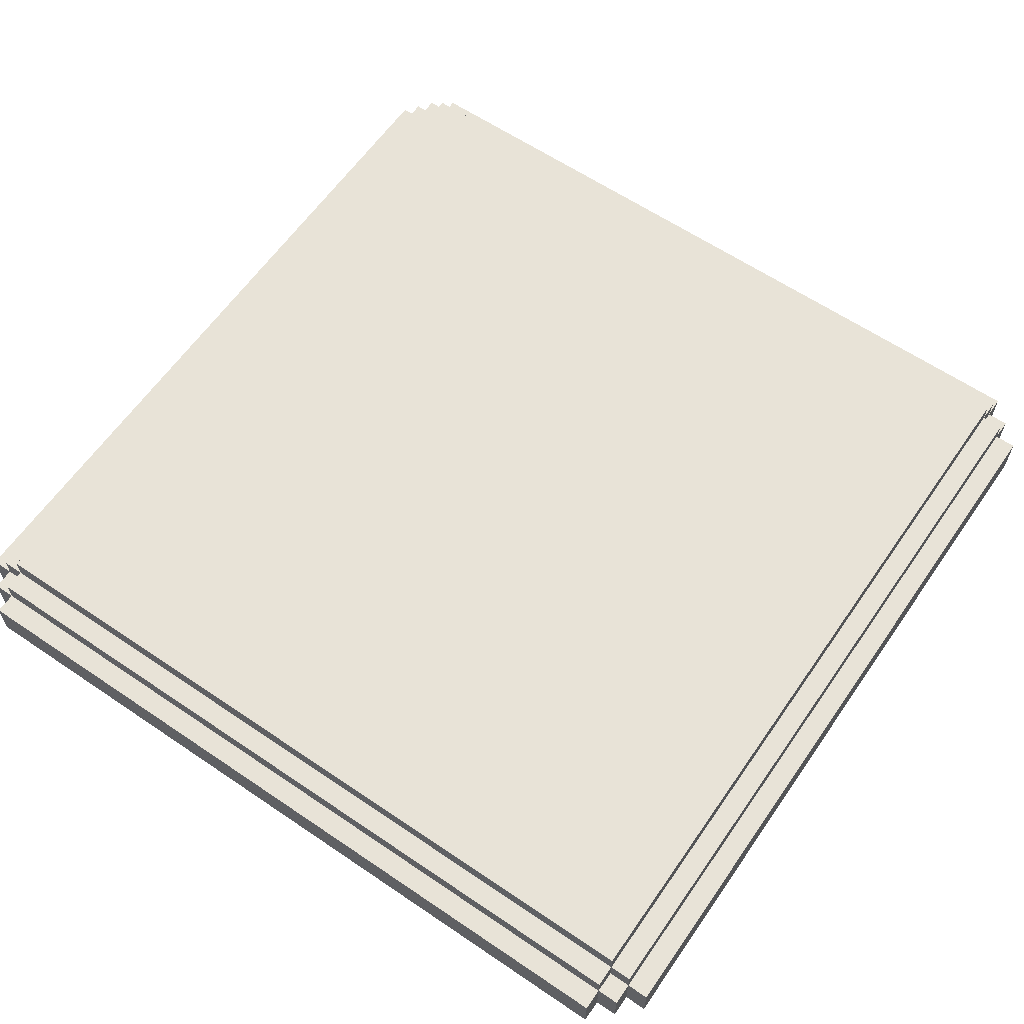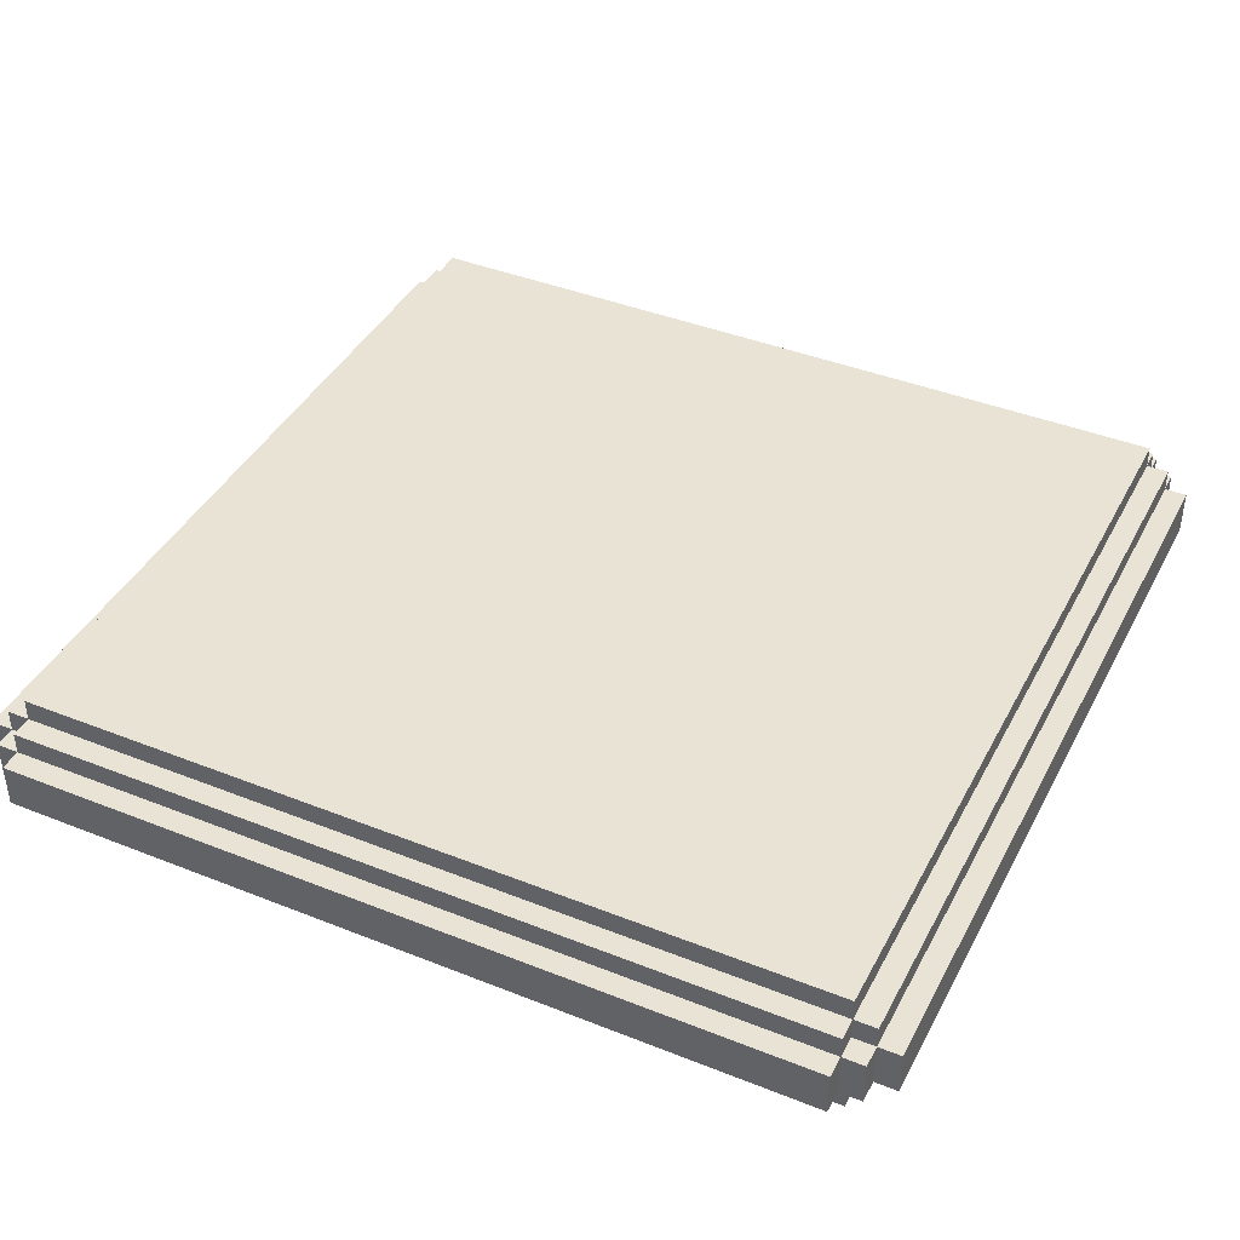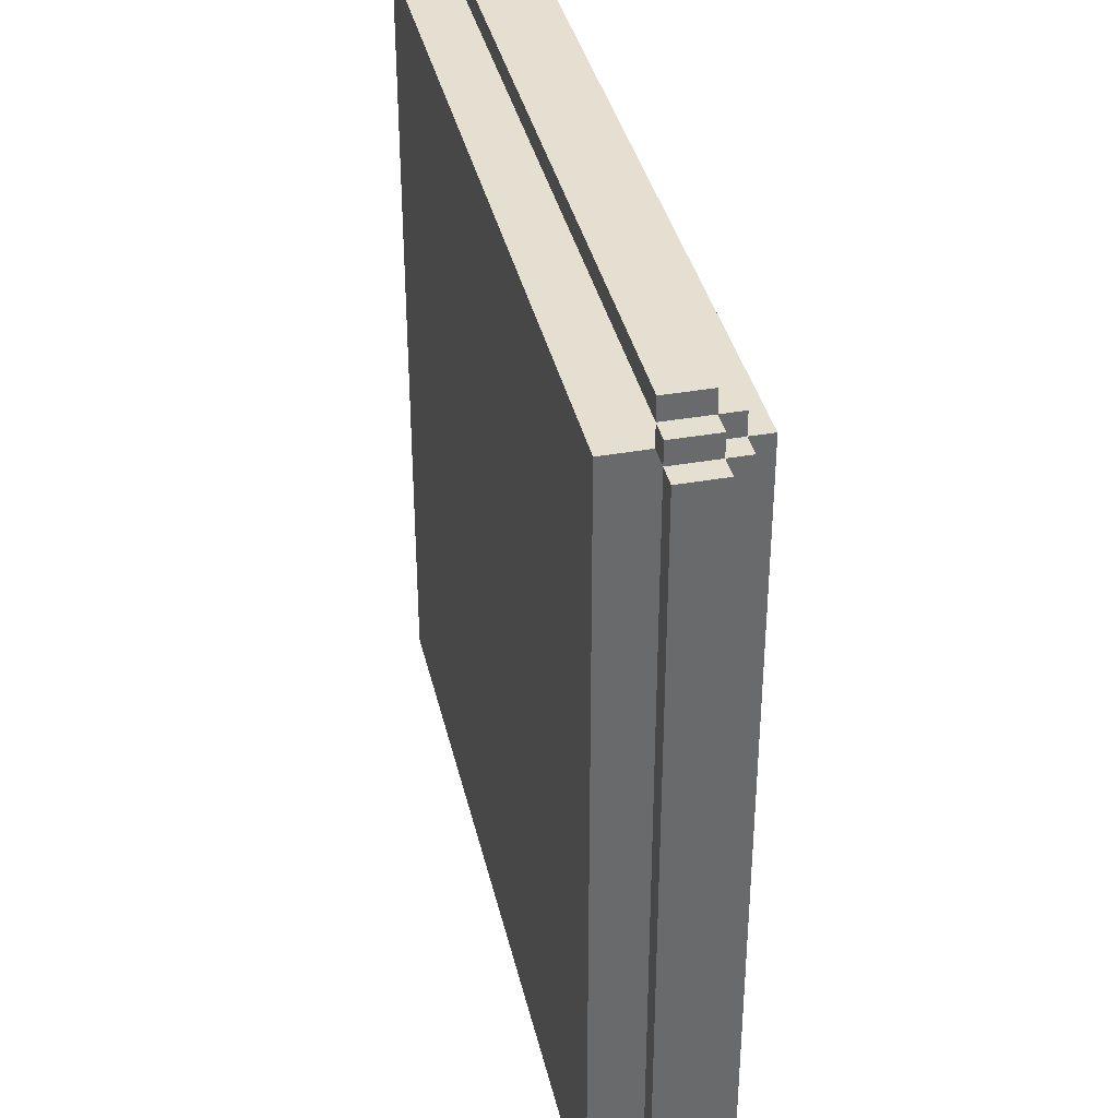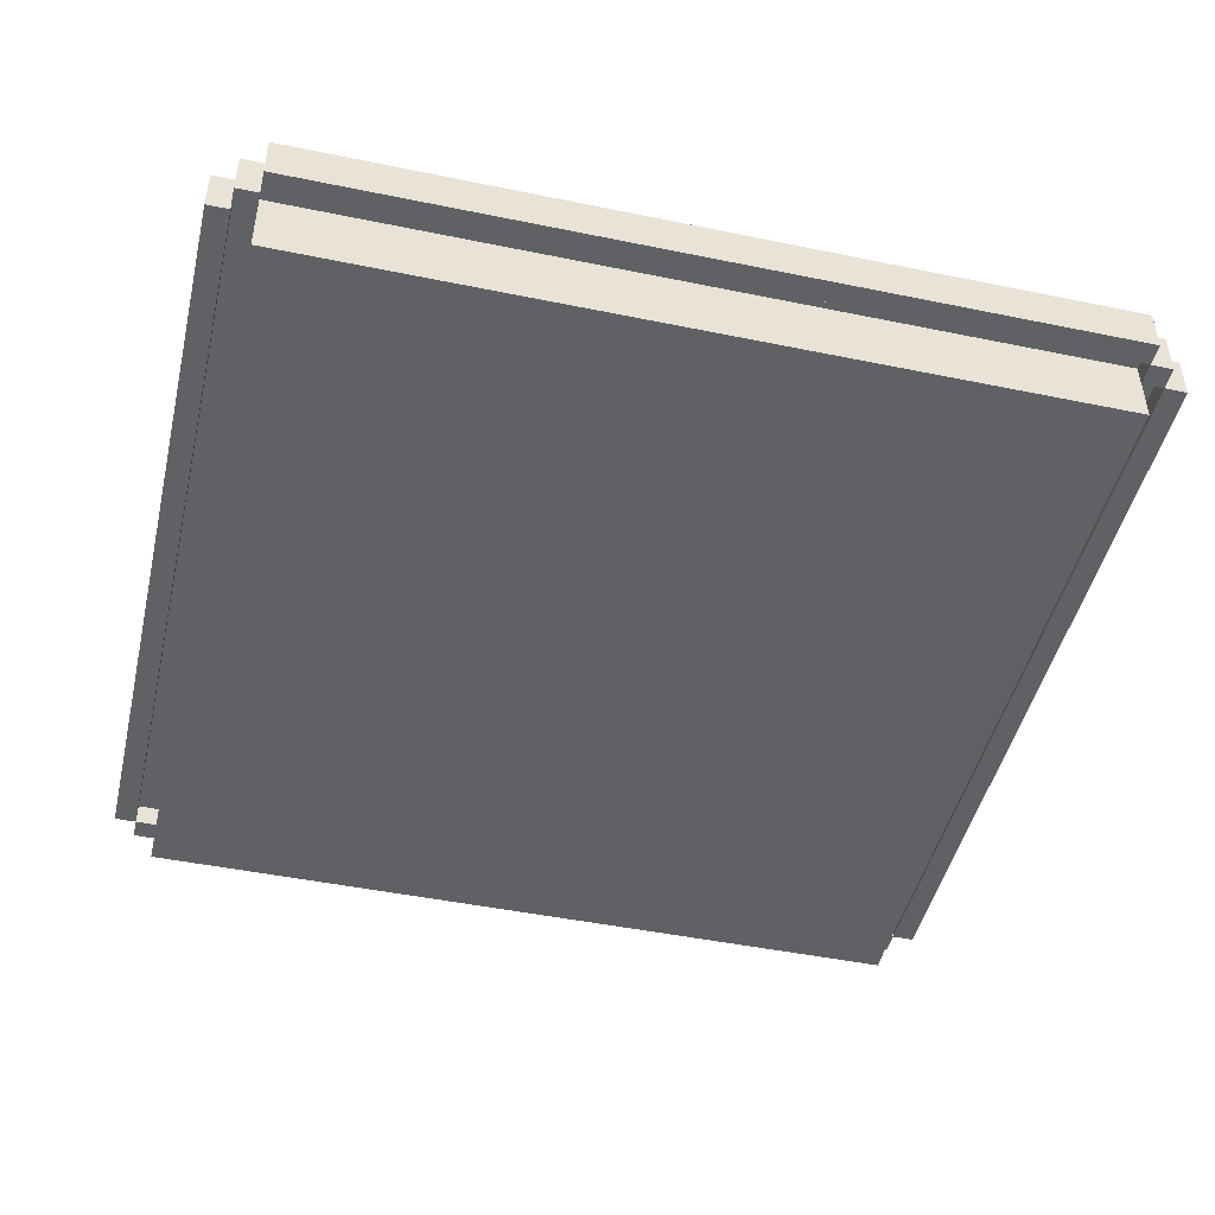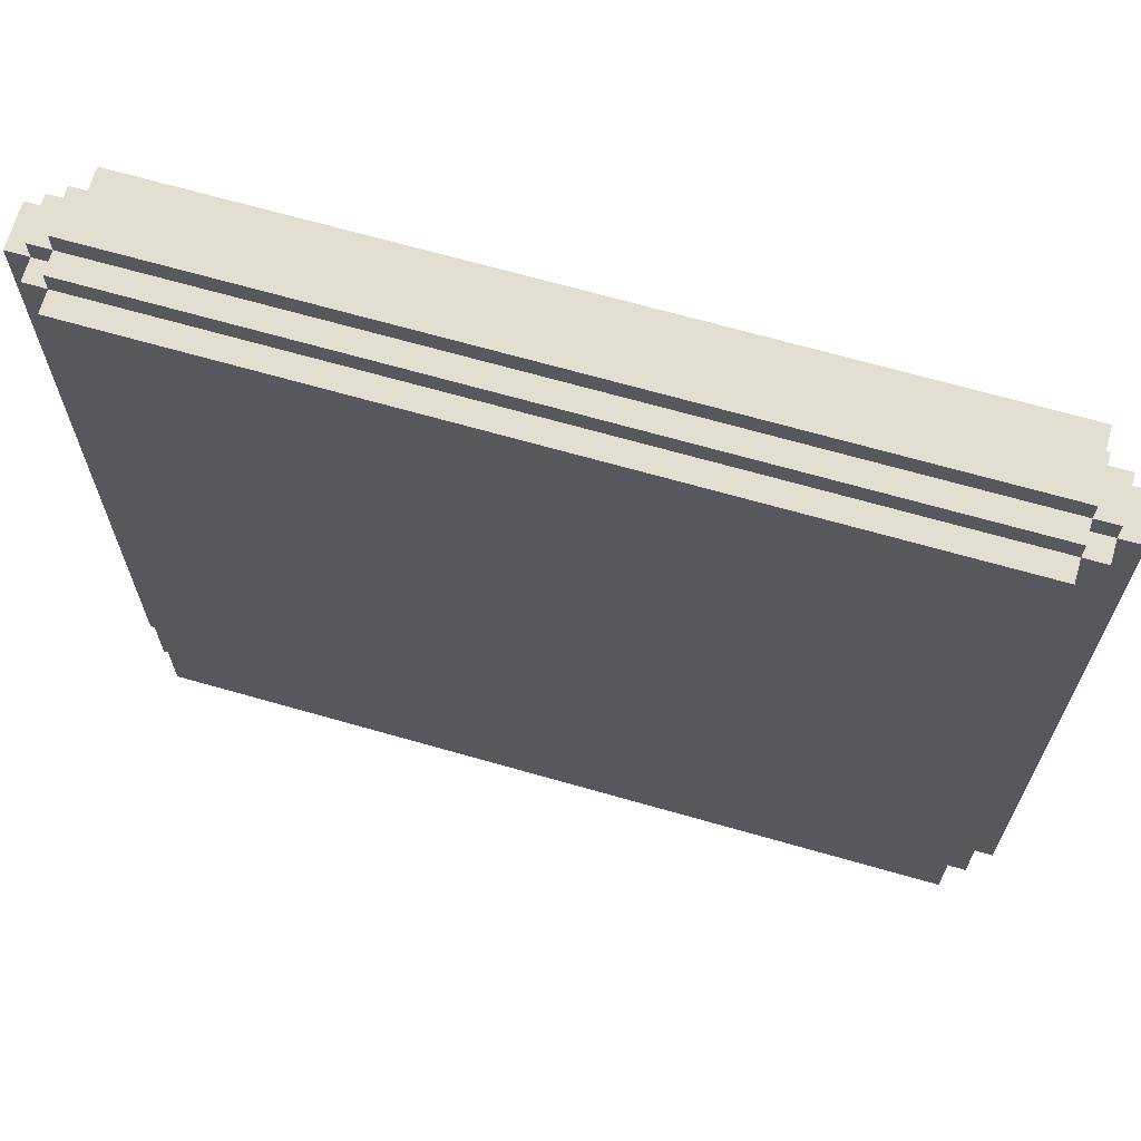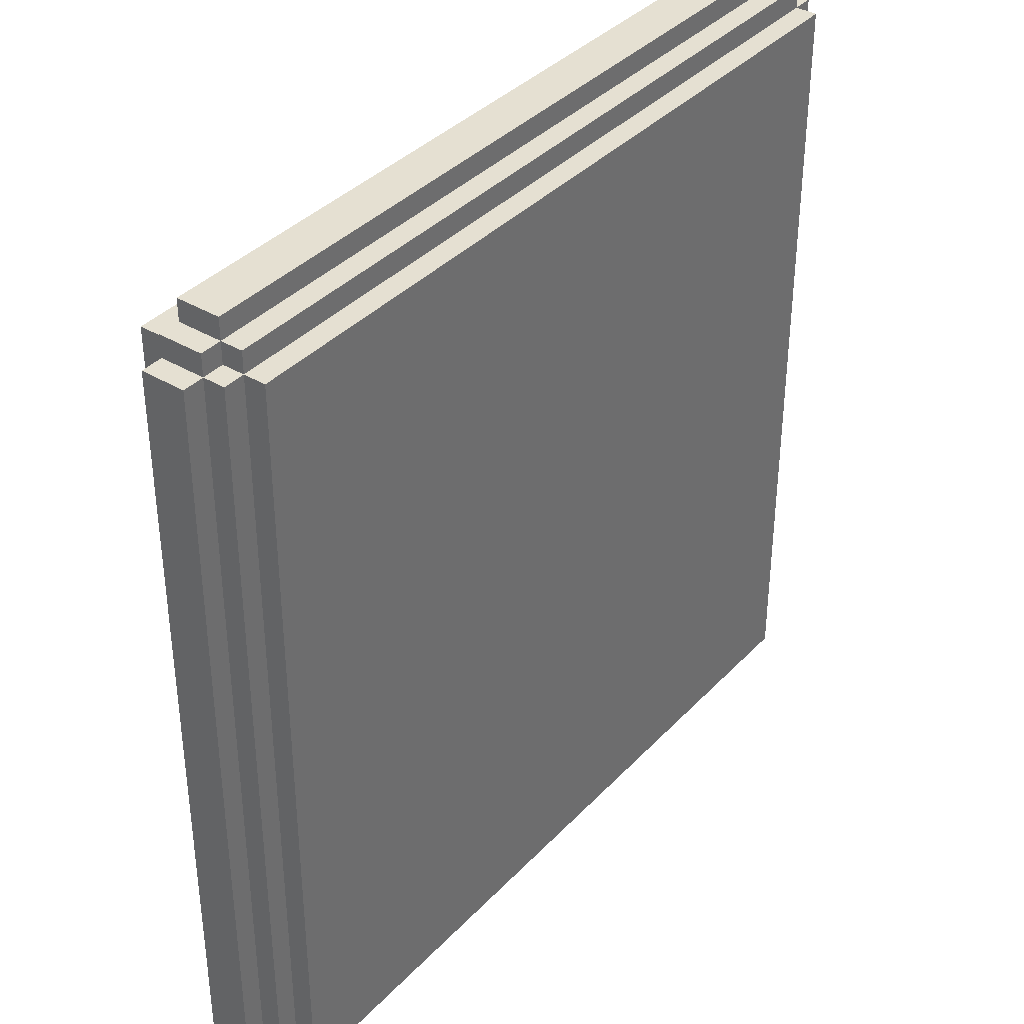
<metadata>
{"format":"obj","ext":"obj","renderer":"f3d","projection":"perspective","resolution":1024,"background":"white","views":[{"elev":61.6,"azim":124.6,"up":"+Y"},{"elev":41.3,"azim":115.8,"up":"+Y"},{"elev":37.5,"azim":77.2,"up":"+Z"},{"elev":-46.6,"azim":-103.2,"up":"+Y"},{"elev":67.8,"azim":-164.0,"up":"+Z"},{"elev":37.6,"azim":127.5,"up":"+Z"}]}
</metadata>
<code>
o
v -19.7 0.2 4.3
v -19.7 0.2 0.7
v -19.7 0.4 4.3
v -19.7 0.4 0.7
v -19.6 0.2 4.4
v -19.6 0.2 4.3
v -19.6 0.2 0.7
v -19.6 0.2 0.6
v -19.6 0.4 4.4
v -19.6 0.4 4.3
v -19.6 0.4 0.7
v -19.6 0.4 0.6
v -19.6 0.5 4.3
v -19.6 0.5 0.7
v -19.5 0 4.3
v -19.5 0 0.7
v -19.5 0.2 4.5
v -19.5 0.2 4.4
v -19.5 0.2 4.3
v -19.5 0.2 0.7
v -19.5 0.2 0.6
v -19.5 0.2 0.5
v -19.5 0.3 4.3
v -19.5 0.3 0.7
v -19.5 0.4 4.5
v -19.5 0.4 4.4
v -19.5 0.4 4.3
v -19.5 0.4 0.7
v -19.5 0.4 0.6
v -19.5 0.4 0.5
v -19.5 0.5 4.4
v -19.5 0.5 4.3
v -19.5 0.5 0.7
v -19.5 0.5 0.6
v -19.5 0.6 4.3
v -19.5 0.6 0.7
v -15.9 0.2 4.4
v -15.9 0.2 4.3
v -15.9 0.2 0.7
v -15.9 0.2 0.6
v -15.9 0.3 4.4
v -15.9 0.3 4.3
v -15.9 0.3 0.7
v -15.9 0.3 0.6
v -15.8 0.2 4.3
v -15.8 0.2 0.7
v -15.8 0.3 4.3
v -15.8 0.3 0.7
v -19.6 0.2 4.3
v -19.6 0.2 0.7
v -19.6 0.3 4.3
v -19.6 0.3 0.7
v -19.5 0.2 4.4
v -19.5 0.2 4.3
v -19.5 0.2 0.7
v -19.5 0.2 0.6
v -19.5 0.3 4.4
v -19.5 0.3 4.3
v -19.5 0.3 0.7
v -19.5 0.3 0.6
v -15.9 0 4.3
v -15.9 0 0.7
v -15.9 0.2 4.5
v -15.9 0.2 4.4
v -15.9 0.2 4.3
v -15.9 0.2 0.7
v -15.9 0.2 0.6
v -15.9 0.2 0.5
v -15.9 0.3 4.3
v -15.9 0.3 0.7
v -15.9 0.4 4.5
v -15.9 0.4 4.4
v -15.9 0.4 4.3
v -15.9 0.4 0.7
v -15.9 0.4 0.6
v -15.9 0.4 0.5
v -15.9 0.5 4.4
v -15.9 0.5 4.3
v -15.9 0.5 0.7
v -15.9 0.5 0.6
v -15.9 0.6 4.3
v -15.9 0.6 0.7
v -15.8 0.2 4.4
v -15.8 0.2 4.3
v -15.8 0.2 0.7
v -15.8 0.2 0.6
v -15.8 0.4 4.4
v -15.8 0.4 4.3
v -15.8 0.4 0.7
v -15.8 0.4 0.6
v -15.8 0.5 4.3
v -15.8 0.5 0.7
v -15.7 0.2 4.3
v -15.7 0.2 0.7
v -15.7 0.4 4.3
v -15.7 0.4 0.7
v -19.5 0.2 4.5
v -19.5 0.4 4.5
v -15.9 0.2 4.5
v -15.9 0.4 4.5
v -19.6 0.2 4.4
v -19.6 0.4 4.4
v -19.5 0.2 4.4
v -19.5 0.4 4.4
v -19.5 0.5 4.4
v -15.9 0.2 4.4
v -15.9 0.4 4.4
v -15.9 0.5 4.4
v -15.8 0.2 4.4
v -15.8 0.4 4.4
v -19.7 0.2 4.3
v -19.7 0.4 4.3
v -19.6 0.2 4.3
v -19.6 0.4 4.3
v -19.6 0.5 4.3
v -19.5 0 4.3
v -19.5 0.2 4.3
v -19.5 0.3 4.3
v -19.5 0.4 4.3
v -19.5 0.5 4.3
v -19.5 0.6 4.3
v -15.9 0 4.3
v -15.9 0.2 4.3
v -15.9 0.3 4.3
v -15.9 0.4 4.3
v -15.9 0.5 4.3
v -15.9 0.6 4.3
v -15.8 0.2 4.3
v -15.8 0.4 4.3
v -15.8 0.5 4.3
v -15.7 0.2 4.3
v -15.7 0.4 4.3
v -19.6 0.2 0.7
v -19.6 0.3 0.7
v -19.5 0.2 0.7
v -19.5 0.3 0.7
v -15.9 0.2 0.7
v -15.9 0.3 0.7
v -15.8 0.2 0.7
v -15.8 0.3 0.7
v -19.5 0.2 0.6
v -19.5 0.3 0.6
v -15.9 0.2 0.6
v -15.9 0.3 0.6
v -19.5 0.2 4.4
v -19.5 0.3 4.4
v -15.9 0.2 4.4
v -15.9 0.3 4.4
v -19.6 0.2 4.3
v -19.6 0.3 4.3
v -19.5 0.2 4.3
v -19.5 0.3 4.3
v -15.9 0.2 4.3
v -15.9 0.3 4.3
v -15.8 0.2 4.3
v -15.8 0.3 4.3
v -19.7 0.2 0.7
v -19.7 0.4 0.7
v -19.6 0.2 0.7
v -19.6 0.4 0.7
v -19.6 0.5 0.7
v -19.5 0 0.7
v -19.5 0.2 0.7
v -19.5 0.3 0.7
v -19.5 0.4 0.7
v -19.5 0.5 0.7
v -19.5 0.6 0.7
v -15.9 0 0.7
v -15.9 0.2 0.7
v -15.9 0.3 0.7
v -15.9 0.4 0.7
v -15.9 0.5 0.7
v -15.9 0.6 0.7
v -15.8 0.2 0.7
v -15.8 0.4 0.7
v -15.8 0.5 0.7
v -15.7 0.2 0.7
v -15.7 0.4 0.7
v -19.6 0.2 0.6
v -19.6 0.4 0.6
v -19.5 0.2 0.6
v -19.5 0.4 0.6
v -19.5 0.5 0.6
v -15.9 0.2 0.6
v -15.9 0.4 0.6
v -15.9 0.5 0.6
v -15.8 0.2 0.6
v -15.8 0.4 0.6
v -19.5 0.2 0.5
v -19.5 0.4 0.5
v -15.9 0.2 0.5
v -15.9 0.4 0.5
v -19.5 0 4.3
v -15.9 0 4.3
v -19.5 0 0.7
v -15.9 0 0.7
v -19.5 0.2 4.5
v -15.9 0.2 4.5
v -19.6 0.2 4.4
v -19.5 0.2 4.4
v -15.9 0.2 4.4
v -15.8 0.2 4.4
v -19.7 0.2 4.3
v -19.6 0.2 4.3
v -19.5 0.2 4.3
v -15.9 0.2 4.3
v -15.8 0.2 4.3
v -15.7 0.2 4.3
v -19.7 0.2 0.7
v -19.6 0.2 0.7
v -19.5 0.2 0.7
v -15.9 0.2 0.7
v -15.8 0.2 0.7
v -15.7 0.2 0.7
v -19.6 0.2 0.6
v -19.5 0.2 0.6
v -15.9 0.2 0.6
v -15.8 0.2 0.6
v -19.5 0.2 0.5
v -15.9 0.2 0.5
v -19.5 0.3 4.4
v -15.9 0.3 4.4
v -19.6 0.3 4.3
v -19.5 0.3 4.3
v -15.9 0.3 4.3
v -15.8 0.3 4.3
v -19.6 0.3 0.7
v -19.5 0.3 0.7
v -15.9 0.3 0.7
v -15.8 0.3 0.7
v -19.5 0.3 0.6
v -15.9 0.3 0.6
v -19.5 0.4 4.5
v -15.9 0.4 4.5
v -19.6 0.4 4.4
v -19.5 0.4 4.4
v -15.9 0.4 4.4
v -15.8 0.4 4.4
v -19.7 0.4 4.3
v -19.6 0.4 4.3
v -19.5 0.4 4.3
v -15.9 0.4 4.3
v -15.8 0.4 4.3
v -15.7 0.4 4.3
v -19.7 0.4 0.7
v -19.6 0.4 0.7
v -19.5 0.4 0.7
v -15.9 0.4 0.7
v -15.8 0.4 0.7
v -15.7 0.4 0.7
v -19.6 0.4 0.6
v -19.5 0.4 0.6
v -15.9 0.4 0.6
v -15.8 0.4 0.6
v -19.5 0.4 0.5
v -15.9 0.4 0.5
v -19.5 0.5 4.4
v -15.9 0.5 4.4
v -19.6 0.5 4.3
v -19.5 0.5 4.3
v -15.9 0.5 4.3
v -15.8 0.5 4.3
v -19.6 0.5 0.7
v -19.5 0.5 0.7
v -15.9 0.5 0.7
v -15.8 0.5 0.7
v -19.5 0.5 0.6
v -15.9 0.5 0.6
v -19.5 0.6 4.3
v -15.9 0.6 4.3
v -19.5 0.6 0.7
v -15.9 0.6 0.7
f 3 2 1
f 4 2 3
f 9 6 5
f 10 6 9
f 11 8 7
f 12 8 11
f 13 11 10
f 14 11 13
f 19 16 15
f 20 16 19
f 23 20 19
f 24 20 23
f 25 18 17
f 26 18 25
f 29 22 21
f 30 22 29
f 31 27 26
f 32 27 31
f 33 29 28
f 34 29 33
f 35 33 32
f 36 33 35
f 41 38 37
f 42 38 41
f 43 40 39
f 44 40 43
f 47 46 45
f 48 46 47
f 49 50 51
f 51 50 52
f 53 54 57
f 57 54 58
f 55 56 59
f 59 56 60
f 61 62 65
f 65 62 66
f 65 66 69
f 69 66 70
f 63 64 71
f 71 64 72
f 67 68 75
f 75 68 76
f 72 73 77
f 77 73 78
f 74 75 79
f 79 75 80
f 78 79 81
f 81 79 82
f 83 84 87
f 87 84 88
f 85 86 89
f 89 86 90
f 88 89 91
f 91 89 92
f 93 94 95
f 95 94 96
f 99 98 97
f 100 98 99
f 103 102 101
f 104 102 103
f 107 105 104
f 108 105 107
f 109 107 106
f 110 107 109
f 113 112 111
f 114 112 113
f 119 115 114
f 120 115 119
f 122 118 117
f 122 117 116
f 123 118 122
f 124 118 123
f 126 121 120
f 127 121 126
f 129 126 125
f 130 126 129
f 131 129 128
f 132 129 131
f 135 134 133
f 136 134 135
f 139 138 137
f 140 138 139
f 143 142 141
f 144 142 143
f 145 146 147
f 147 146 148
f 149 150 151
f 151 150 152
f 153 154 155
f 155 154 156
f 157 158 159
f 159 158 160
f 160 161 165
f 165 161 166
f 163 164 168
f 162 163 168
f 168 164 169
f 169 164 170
f 166 167 172
f 172 167 173
f 171 172 175
f 175 172 176
f 174 175 177
f 177 175 178
f 179 180 181
f 181 180 182
f 182 183 185
f 185 183 186
f 184 185 187
f 187 185 188
f 189 190 191
f 191 190 192
f 195 194 193
f 196 194 195
f 200 198 197
f 201 198 200
f 204 200 199
f 205 200 204
f 206 202 201
f 207 202 206
f 209 204 203
f 210 204 209
f 213 208 207
f 214 208 213
f 215 211 210
f 216 211 215
f 217 213 212
f 218 213 217
f 219 217 216
f 220 217 219
f 224 222 221
f 225 222 224
f 227 224 223
f 228 224 227
f 229 226 225
f 230 226 229
f 231 229 228
f 232 229 231
f 233 234 236
f 236 234 237
f 235 236 240
f 240 236 241
f 237 238 242
f 242 238 243
f 239 240 245
f 245 240 246
f 243 244 249
f 249 244 250
f 246 247 251
f 251 247 252
f 248 249 253
f 253 249 254
f 252 253 255
f 255 253 256
f 257 258 260
f 260 258 261
f 259 260 263
f 263 260 264
f 261 262 265
f 265 262 266
f 264 265 267
f 267 265 268
f 269 270 271
f 271 270 272

</code>
